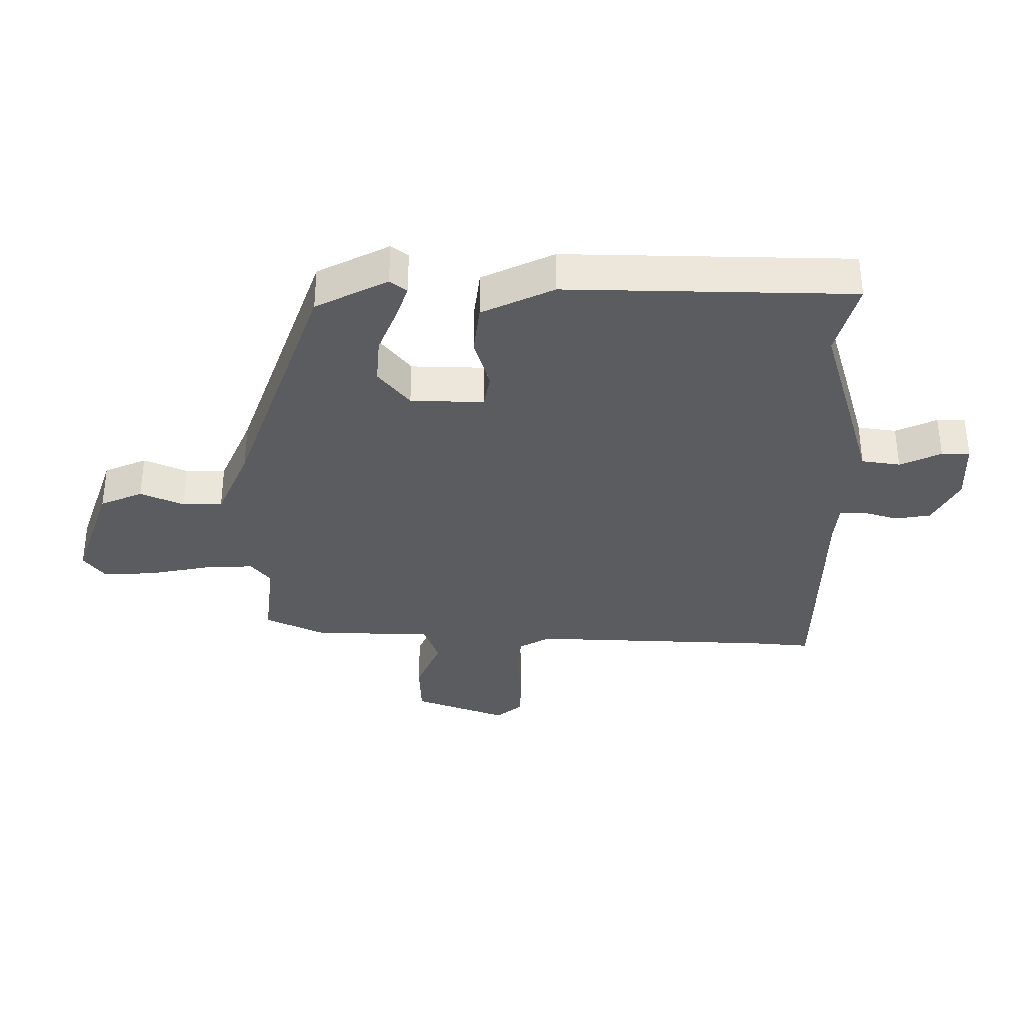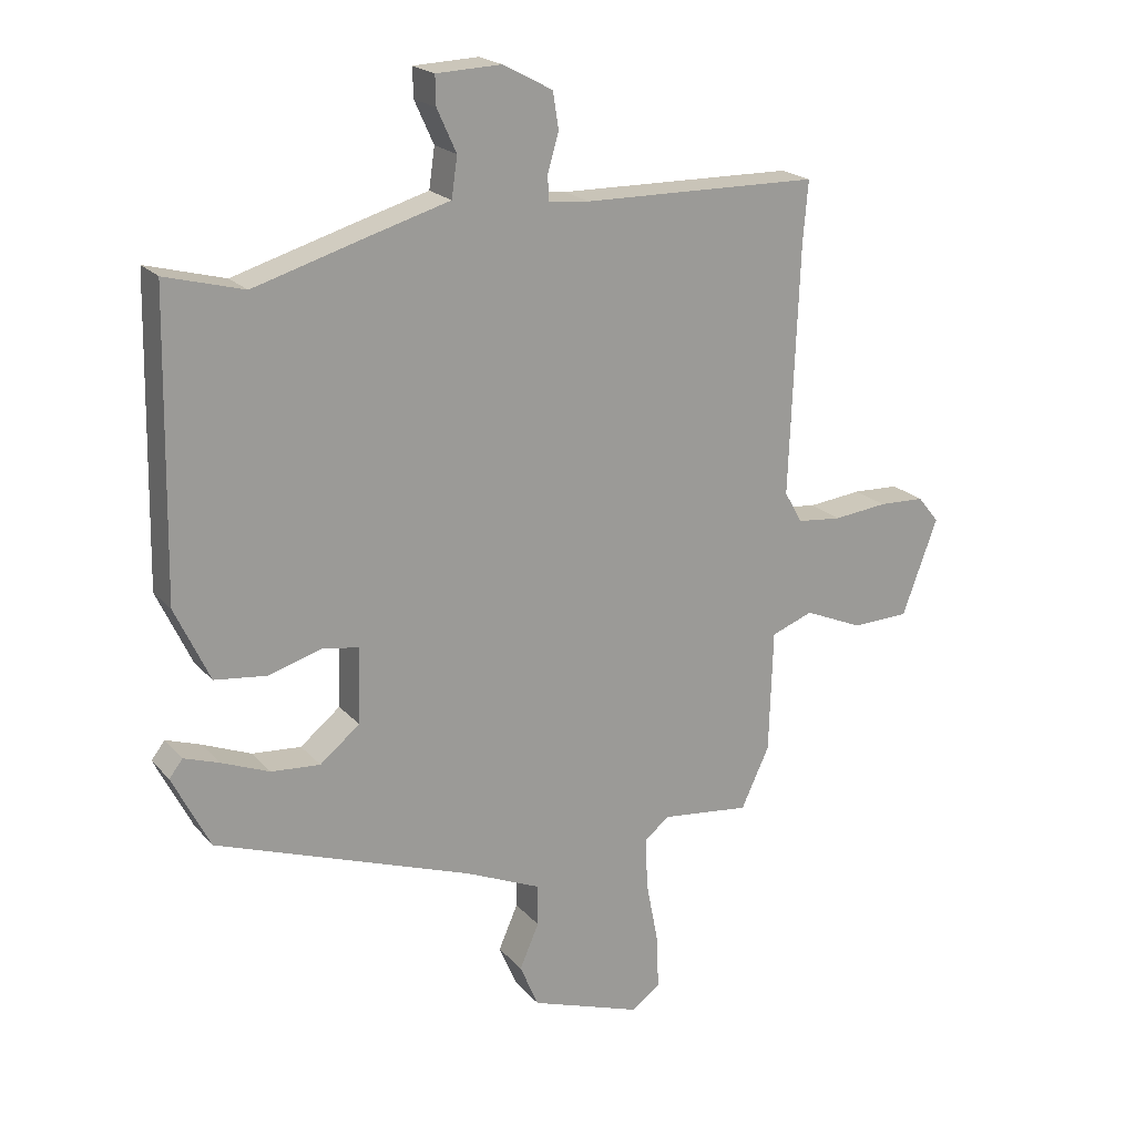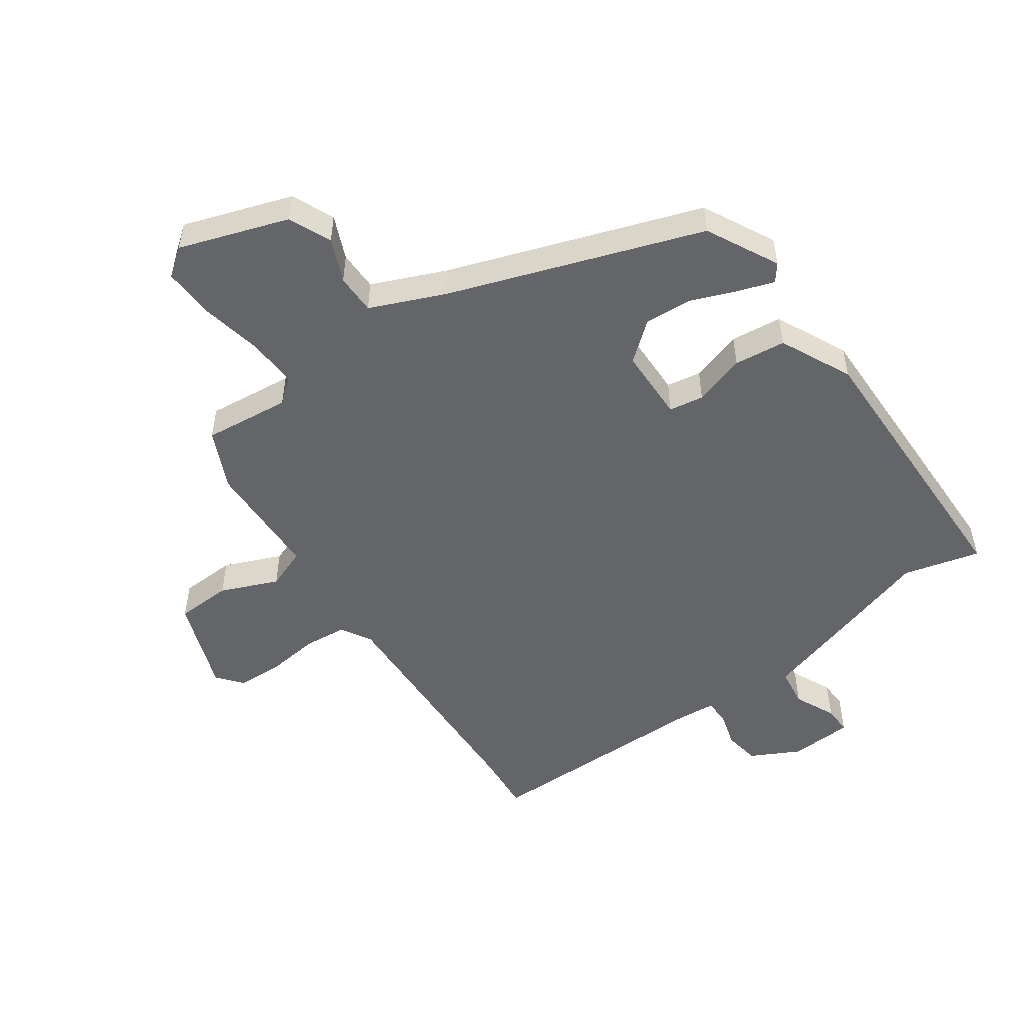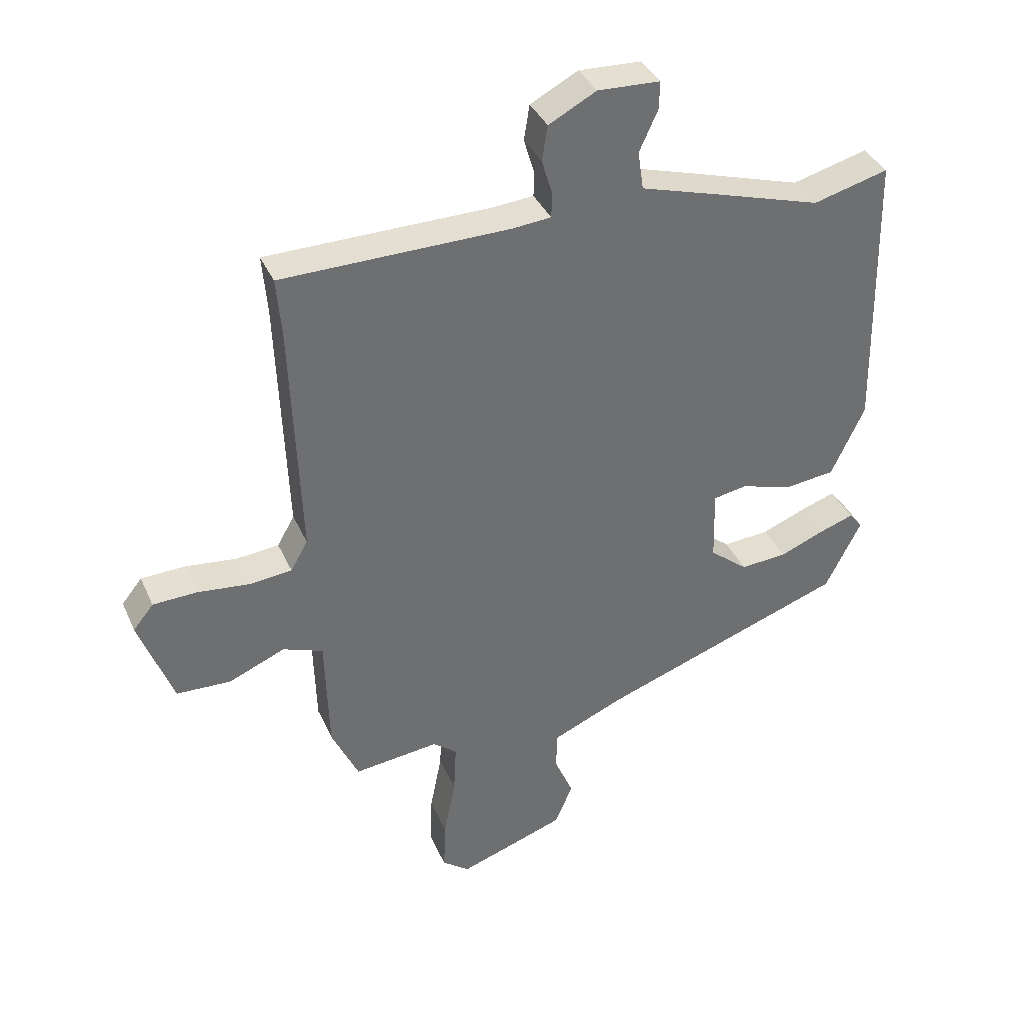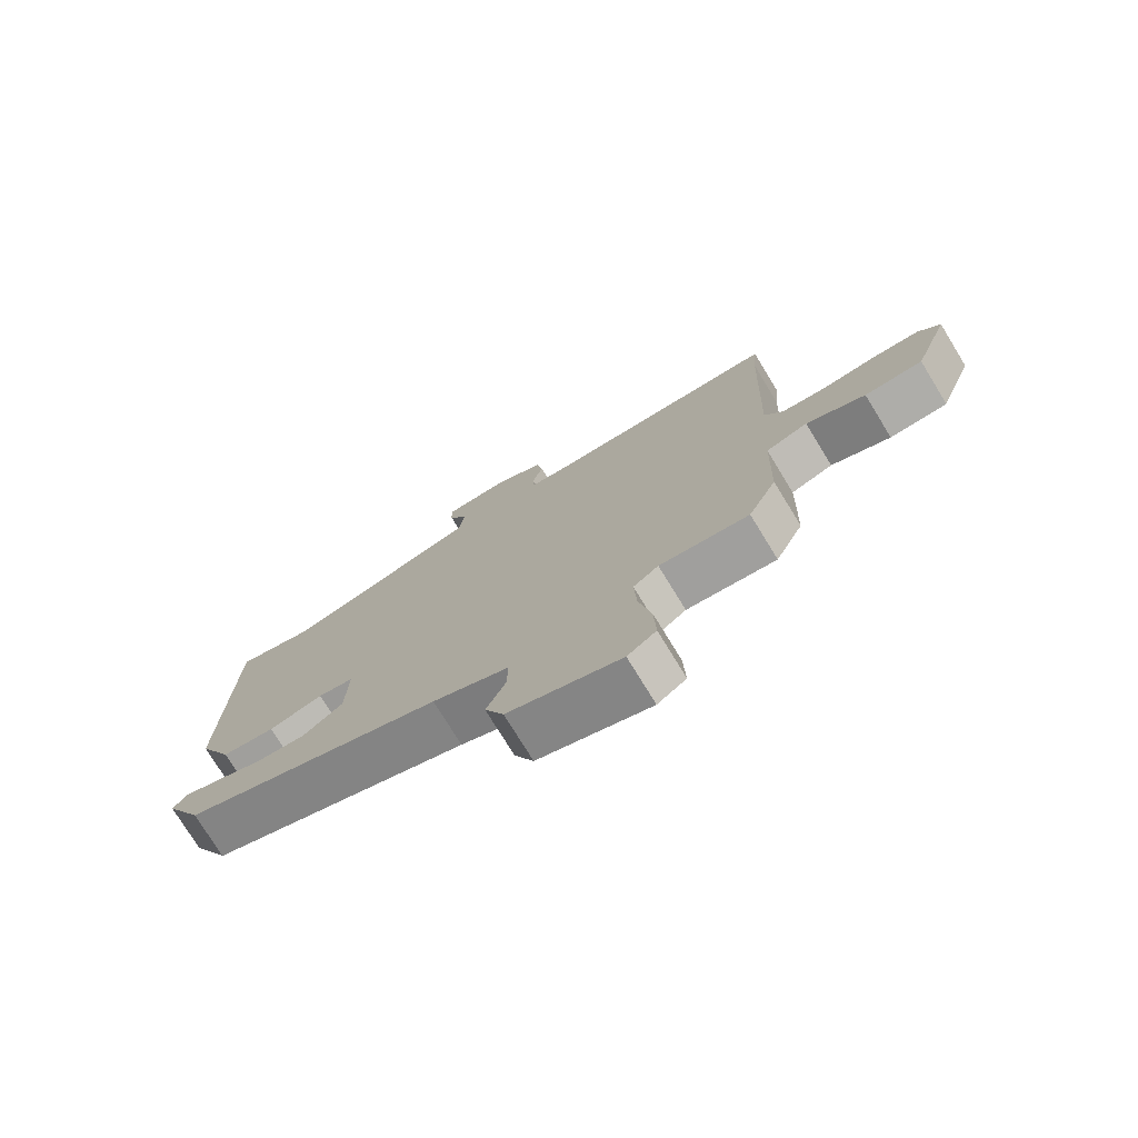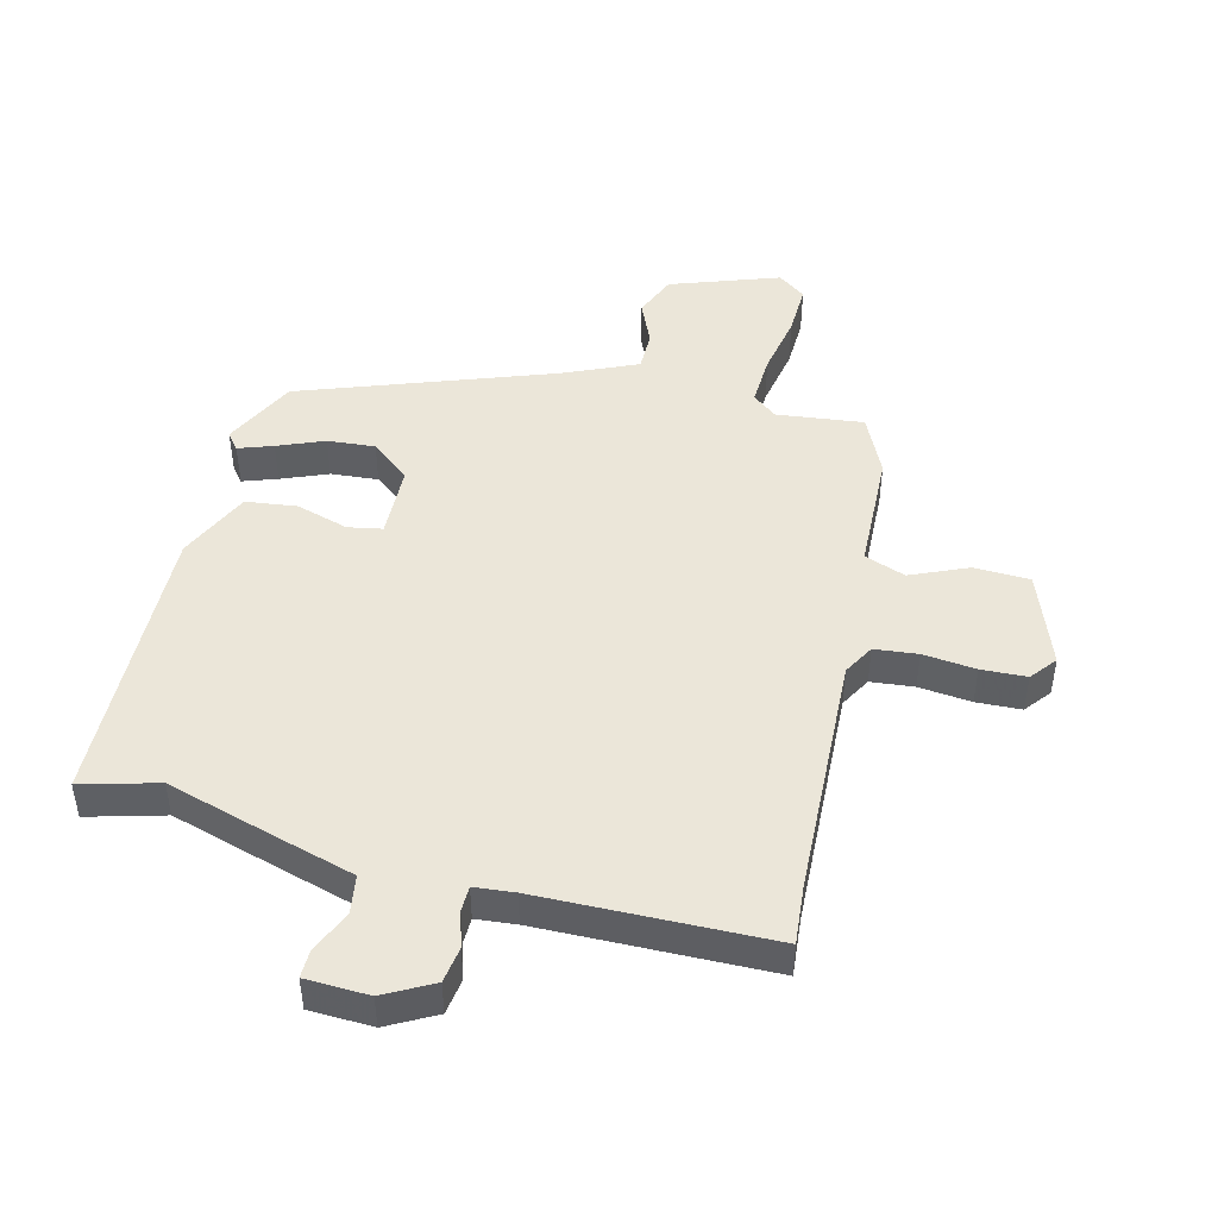
<metadata>
{"format":"obj","ext":"obj","renderer":"f3d","projection":"perspective","resolution":1024,"background":"white","views":[{"elev":-35.0,"azim":-90.2,"up":"+Y"},{"elev":20.4,"azim":-28.7,"up":"+Z"},{"elev":-51.6,"azim":-144.4,"up":"+Y"},{"elev":36.9,"azim":158.1,"up":"+Z"},{"elev":-75.9,"azim":31.5,"up":"+Z"},{"elev":46.8,"azim":13.9,"up":"+Y"}]}
</metadata>
<code>
v -0.501 0.07 0.5
v -0.379 0.07 0.467
v -0.2 0.07 0.52
v -0.079 0.07 0.555
v -0.07 0.07 0.617
v -0.1 0.07 0.683
v -0.101 0.07 0.728
v 0 0.07 0.732
v 0.077 0.07 0.691
v 0.086 0.07 0.634
v 0.069 0.07 0.577
v 0.07 0.07 0.537
v 0.134 0.07 0.531
v 0.502 0.07 0.525
v 0.494 0.07 0.432
v 0.479 0.07 0.044
v 0.507 0.07 -0.005
v 0.576 0.07 -0.012
v 0.66 0.07 -0.003
v 0.732 0.07 -0.006
v 0.765 0.07 -0.047
v 0.71 0.07 -0.196
v 0.621 0.07 -0.199
v 0.53 0.07 -0.16
v 0.465 0.07 -0.184
v 0.459 0.07 -0.375
v 0.415 0.07 -0.469
v 0.277 0.07 -0.453
v 0.238 0.07 -0.484
v 0.242 0.07 -0.565
v 0.261 0.07 -0.663
v 0.264 0.07 -0.745
v 0.22 0.07 -0.778
v 0.047 0.07 -0.718
v 0.018 0.07 -0.65
v 0.048 0.07 -0.581
v 0.048 0.07 -0.517
v -0.069 0.07 -0.466
v -0.469 0.07 -0.323
v -0.527 0.07 -0.208
v -0.506 0.07 -0.181
v -0.451 0.07 -0.2
v -0.377 0.07 -0.23
v -0.301 0.07 -0.236
v -0.239 0.07 -0.186
v -0.236 0.07 -0.069
v -0.291 0.07 -0.059
v -0.374 0.07 -0.084
v -0.456 0.07 -0.074
v -0.51 0.07 0.041
v -0.501 0 0.5
v -0.379 0 0.467
v -0.2 0 0.52
v -0.079 0 0.555
v -0.07 0 0.617
v -0.1 0 0.683
v -0.101 0 0.728
v 0 0 0.732
v 0.077 0 0.691
v 0.086 0 0.634
v 0.069 0 0.577
v 0.07 0 0.537
v 0.134 0 0.531
v 0.502 0 0.525
v 0.494 0 0.432
v 0.479 0 0.044
v 0.507 0 -0.005
v 0.576 0 -0.012
v 0.66 0 -0.003
v 0.732 0 -0.006
v 0.765 0 -0.047
v 0.71 0 -0.196
v 0.621 0 -0.199
v 0.53 0 -0.16
v 0.465 0 -0.184
v 0.459 0 -0.375
v 0.415 0 -0.469
v 0.277 0 -0.453
v 0.238 0 -0.484
v 0.242 0 -0.565
v 0.261 0 -0.663
v 0.264 0 -0.745
v 0.22 0 -0.778
v 0.047 0 -0.718
v 0.018 0 -0.65
v 0.048 0 -0.581
v 0.048 0 -0.517
v -0.069 0 -0.466
v -0.469 0 -0.323
v -0.527 0 -0.208
v -0.506 0 -0.181
v -0.451 0 -0.2
v -0.377 0 -0.23
v -0.301 0 -0.236
v -0.239 0 -0.186
v -0.236 0 -0.069
v -0.291 0 -0.059
v -0.374 0 -0.084
v -0.456 0 -0.074
v -0.51 0 0.041
f 50 1 2
f 49 50 2
f 48 49 2
f 47 48 2
f 2 3 4
f 47 2 4
f 46 47 4
f 45 46 4
f 41 42 43
f 40 41 43
f 39 40 43
f 38 39 43
f 37 38 43 44
f 34 35 36
f 33 34 36
f 32 33 36
f 31 32 36
f 30 31 36
f 29 30 36 37
f 37 44 45
f 29 37 45
f 28 29 45
f 28 45 4
f 27 28 4
f 26 27 4
f 25 26 4
f 22 23 24
f 21 22 24
f 20 21 24
f 19 20 24
f 18 19 24
f 13 14 15
f 12 13 15 16
f 9 10 11
f 8 9 11
f 7 8 11
f 6 7 11
f 5 6 11
f 5 11 12
f 12 16 17
f 5 12 17
f 4 5 17
f 17 18 24 25
f 4 17 25
f 52 51 100
f 52 100 99
f 52 99 98
f 52 98 97
f 54 53 52
f 54 52 97
f 54 97 96
f 54 96 95
f 93 92 91
f 93 91 90
f 93 90 89
f 93 89 88
f 94 93 88 87
f 86 85 84
f 86 84 83
f 86 83 82
f 86 82 81
f 86 81 80
f 87 86 80 79
f 95 94 87
f 95 87 79
f 95 79 78
f 54 95 78
f 54 78 77
f 54 77 76
f 54 76 75
f 74 73 72
f 74 72 71
f 74 71 70
f 74 70 69
f 74 69 68
f 65 64 63
f 66 65 63 62
f 61 60 59
f 61 59 58
f 61 58 57
f 61 57 56
f 61 56 55
f 62 61 55
f 67 66 62
f 67 62 55
f 67 55 54
f 75 74 68 67
f 75 67 54
f 1 51 52 2
f 2 52 53 3
f 3 53 54 4
f 4 54 55 5
f 5 55 56 6
f 6 56 57 7
f 7 57 58 8
f 8 58 59 9
f 9 59 60 10
f 10 60 61 11
f 11 61 62 12
f 12 62 63 13
f 13 63 64 14
f 14 64 65 15
f 15 65 66 16
f 16 66 67 17
f 17 67 68 18
f 18 68 69 19
f 19 69 70 20
f 20 70 71 21
f 21 71 72 22
f 22 72 73 23
f 23 73 74 24
f 24 74 75 25
f 25 75 76 26
f 26 76 77 27
f 27 77 78 28
f 28 78 79 29
f 29 79 80 30
f 30 80 81 31
f 31 81 82 32
f 32 82 83 33
f 33 83 84 34
f 34 84 85 35
f 35 85 86 36
f 36 86 87 37
f 37 87 88 38
f 38 88 89 39
f 39 89 90 40
f 40 90 91 41
f 41 91 92 42
f 42 92 93 43
f 43 93 94 44
f 44 94 95 45
f 45 95 96 46
f 46 96 97 47
f 47 97 98 48
f 48 98 99 49
f 49 99 100 50
f 50 100 51 1

</code>
